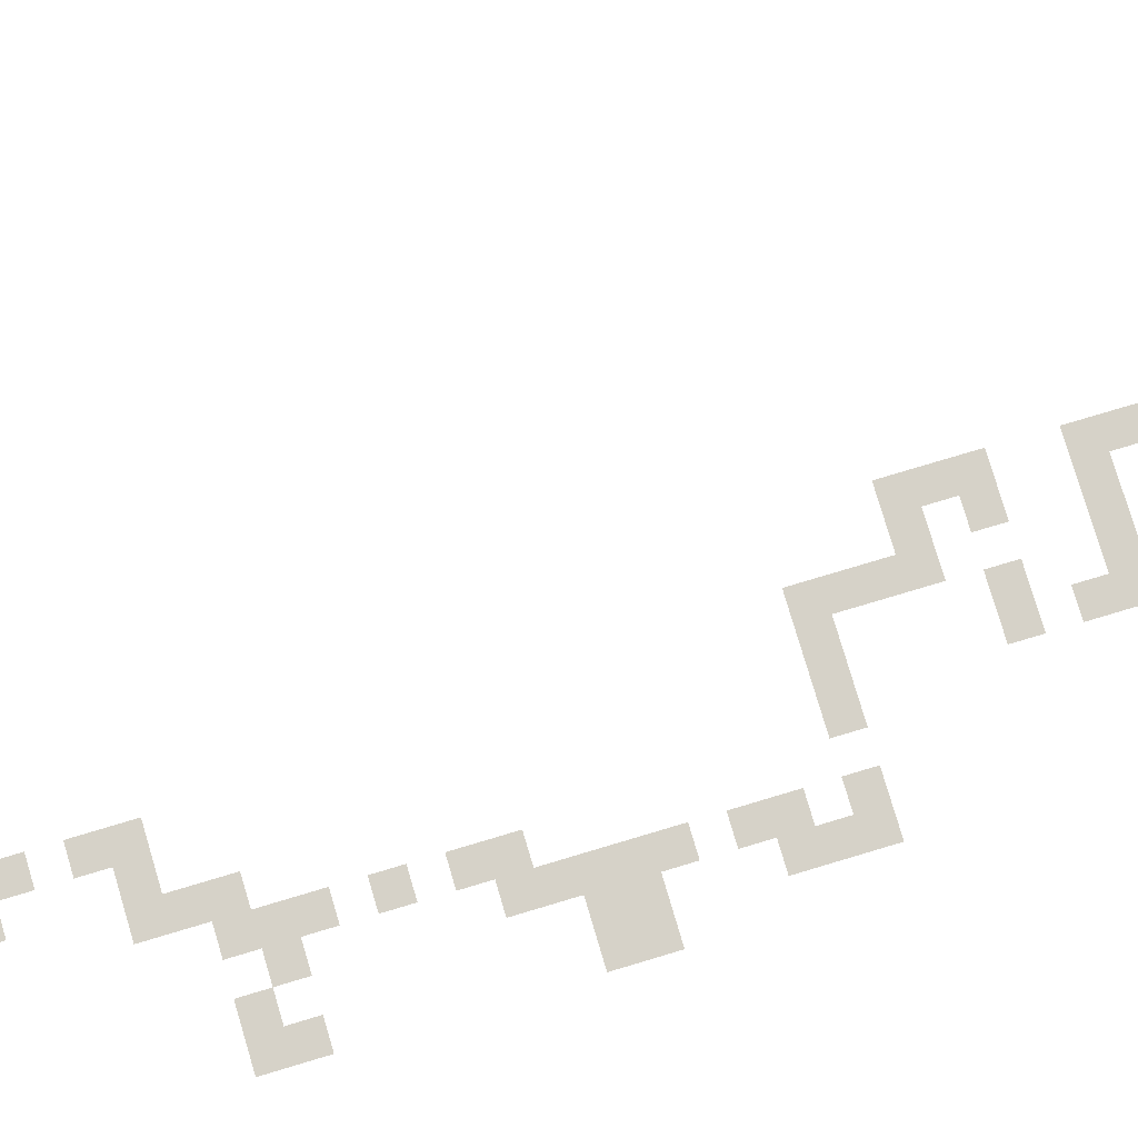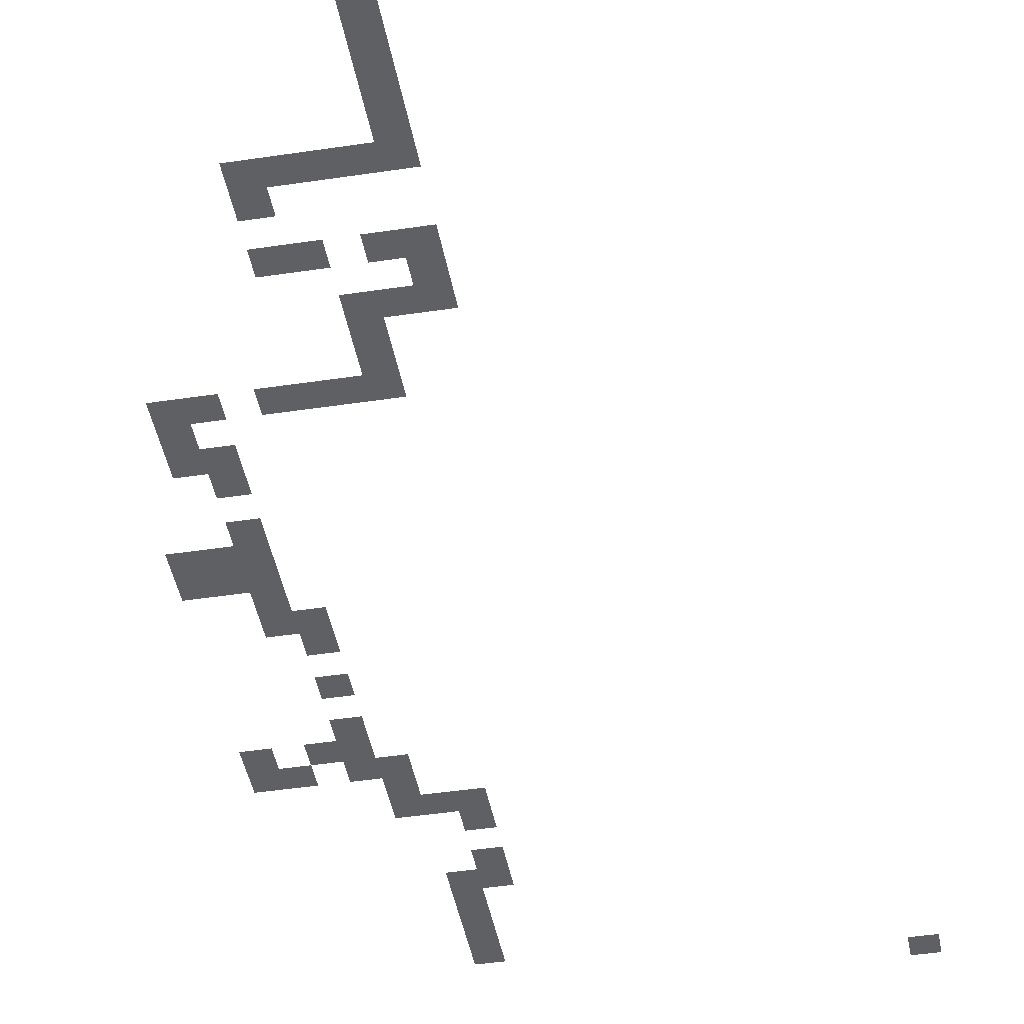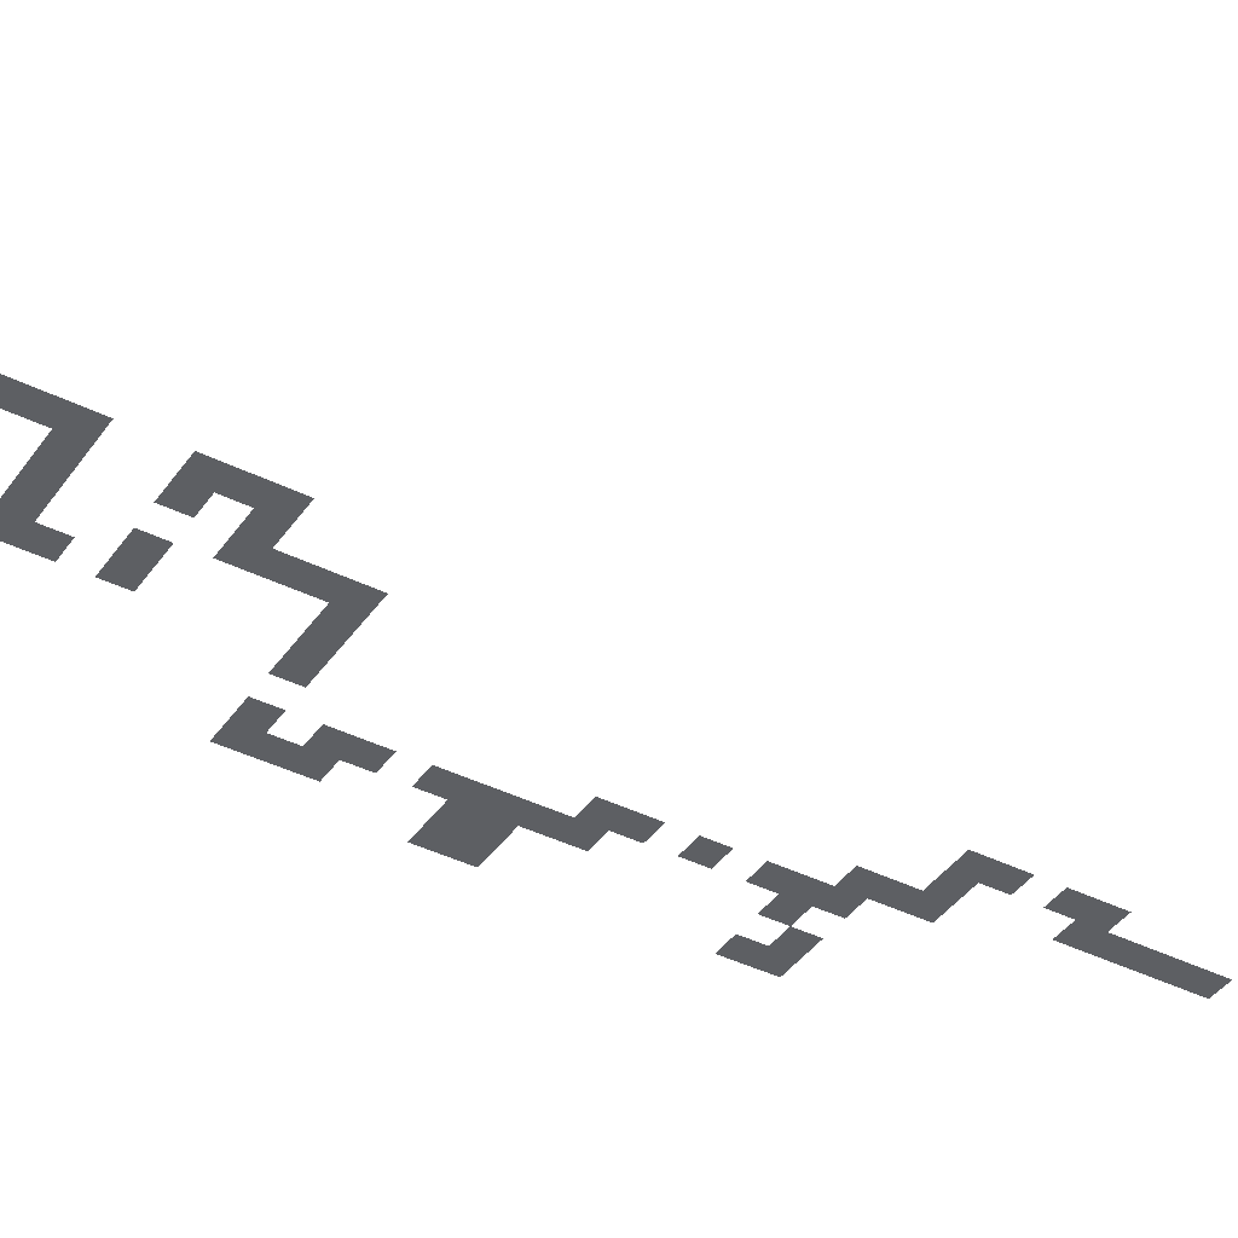
<metadata>
{"format":"obj","ext":"obj","renderer":"f3d","projection":"perspective","resolution":1024,"background":"white","views":[{"elev":78.4,"azim":-106.6,"up":"+Z"},{"elev":-43.1,"azim":10.2,"up":"+Z"},{"elev":-40.3,"azim":58.5,"up":"+Z"}]}
</metadata>
<code>
v -3500 -750 0
v -3750 -750 0
v -3750 -500 0
v -3500 -500 0
v -3500 -1000 0
v -3750 -1000 0
v -3500 -1250 0
v -3750 -1250 0
v -3500 -1500 0
v -3750 -1500 0
v -3500 -2750 0
v -3750 -2750 0
v -3750 -2500 0
v -3500 -2500 0
v -3750 -3000 0
v -4000 -3000 0
v -4000 -2750 0
v -4250 -5250 0
v -4500 -5250 0
v -4500 -5000 0
v -4250 -5000 0
v -4500 -5500 0
v -4750 -5500 0
v -4750 -5250 0
v -4500 -5750 0
v -4750 -5750 0
v -4500 -7000 0
v -4750 -7000 0
v -4750 -6750 0
v -4500 -6750 0
v -3250 -7250 0
v -3500 -7250 0
v -3500 -7000 0
v -3250 -7000 0
v -3750 -7250 0
v -3750 -7000 0
v -3000 -7500 0
v -3250 -7500 0
v -3000 -7250 0
v -3000 -7750 0
v -3250 -7750 0
v -2750 -8000 0
v -3000 -8000 0
v -2750 -7750 0
v -2500 -8250 0
v -2750 -8250 0
v -2500 -8000 0
v -2750 -9250 0
v -3000 -9250 0
v -3000 -9000 0
v -2750 -9000 0
v -3250 -9250 0
v -3250 -9000 0
v -3500 -9250 0
v -3500 -9000 0
v -2500 -9500 0
v -2750 -9500 0
v -2500 -9250 0
v -2500 -9750 0
v -2750 -9750 0
v -2500 -10000 0
v -2750 -10000 0
v -2500 -10250 0
v -2750 -10250 0
v -2500 -10500 0
v -2750 -10500 0
v -2500 -10750 0
v -2750 -10750 0
v -2500 -11000 0
v -2750 -11000 0
v -3250 -1750 0
v -3500 -1750 0
v -3250 -1500 0
v -4000 -3500 0
v -4250 -3500 0
v -4250 -3250 0
v -4000 -3250 0
v -4250 -5750 0
v -4250 -5500 0
v -3000 -7000 0
v -2500 -7750 0
v -2500 -9000 0
v -3750 -1750 0
v -5000 -5750 0
v -5000 -5500 0
v -4500 -7250 0
v -4750 -7250 0
v -3250 -8000 0
v -3750 -9250 0
v -3750 -9000 0
v -3250 -2000 0
v -3500 -2000 0
v -4750 -3500 0
v -5000 -3500 0
v -5000 -3250 0
v -4750 -3250 0
v -4000 -3750 0
v -4250 -3750 0
v -4250 -6000 0
v -4500 -6000 0
v -3250 -2500 0
v -3500 -2250 0
v -3250 -2250 0
v -4000 -4750 0
v -4250 -4750 0
v -4250 -4500 0
v -4000 -4500 0
v -4250 -6500 0
v -4500 -6500 0
v -4500 -6250 0
v -4250 -6250 0
v -3750 -8750 0
v -3500 -8750 0
v -3250 -2750 0
v -3750 -3250 0
v -4000 -5000 0
v -4250 -6750 0
v -2500 -8500 0
v -2750 -8500 0
v -4000 -2500 0
v -5000 -3000 0
v -4750 -3000 0
v -4500 -4750 0
v -5000 -5250 0
v -4750 -6500 0
v -4250 -3000 0
v -4500 -3500 0
v -4500 -3250 0
v -4000 -7250 0
v -4000 -7000 0
v -3000 -8500 0
v -3000 -8250 0
v -3500 -8500 0
v -3750 -8500 0
v -3750 -8250 0
v -3500 -8250 0
v -4500 -3000 0
v -4250 -7250 0
v -4250 -7000 0
v -3250 -8500 0
v -3250 -8250 0
v -4000 -4250 0
v -4250 -4250 0
v -4250 -4000 0
v -4000 -4000 0
v -2250 -11500 0
v -3000 -11500 0
v -3000 -10750 0
v -2250 -10750 0
v 0 -250 0
v -250 -250 0
v -250 0 0
v 0 0 0
g mesh_0001
f 1 2 3 4
g mesh_0002
f 5 6 2 1
f 7 8 6 5
f 9 10 8 7
f 11 12 13 14
f 15 16 17 12
f 18 19 20 21
f 22 23 24 19
f 25 26 23 22
f 27 28 29 30
f 31 32 33 34
f 32 35 36 33
f 37 38 31 39
f 40 41 38 37
f 42 43 40 44
f 45 46 42 47
f 48 49 50 51
f 49 52 53 50
f 52 54 55 53
f 56 57 48 58
f 59 60 57 56
f 61 62 60 59
f 63 64 62 61
f 65 66 64 63
f 67 68 66 65
f 69 70 68 67
g mesh_0003
f 71 72 9 73
f 74 75 76 77
f 78 25 22 79
f 39 31 34 80
f 47 42 44 81
f 58 48 51 82
g mesh_0004
f 72 83 10 9
f 26 84 85 23
f 86 87 28 27
f 43 88 41 40
f 54 89 90 55
g mesh_0005
f 91 92 72 71
f 93 94 95 96
f 97 98 75 74
f 99 100 25 78
g mesh_0006
f 101 14 102 103
f 104 105 106 107
f 108 109 110 111
f 55 90 112 113
g mesh_0007
f 114 11 14 101
f 115 77 16 15
f 116 21 105 104
f 79 22 19 18
f 117 30 109 108
f 118 119 46 45
g mesh_0008
f 12 17 120 13
f 96 95 121 122
f 21 20 123 105
f 23 85 124 24
f 30 29 125 109
g mesh_0009
f 77 76 126 16
f 75 127 128 76
f 35 129 130 36
f 119 131 132 46
f 133 134 135 136
g mesh_0010
f 128 96 122 137
f 138 86 27 139
f 140 133 136 141
g mesh_0011
f 142 143 144 145
g mesh_0012
f 146 147 148 149
g mesh_tile_0016
f 150 151 152 153

</code>
